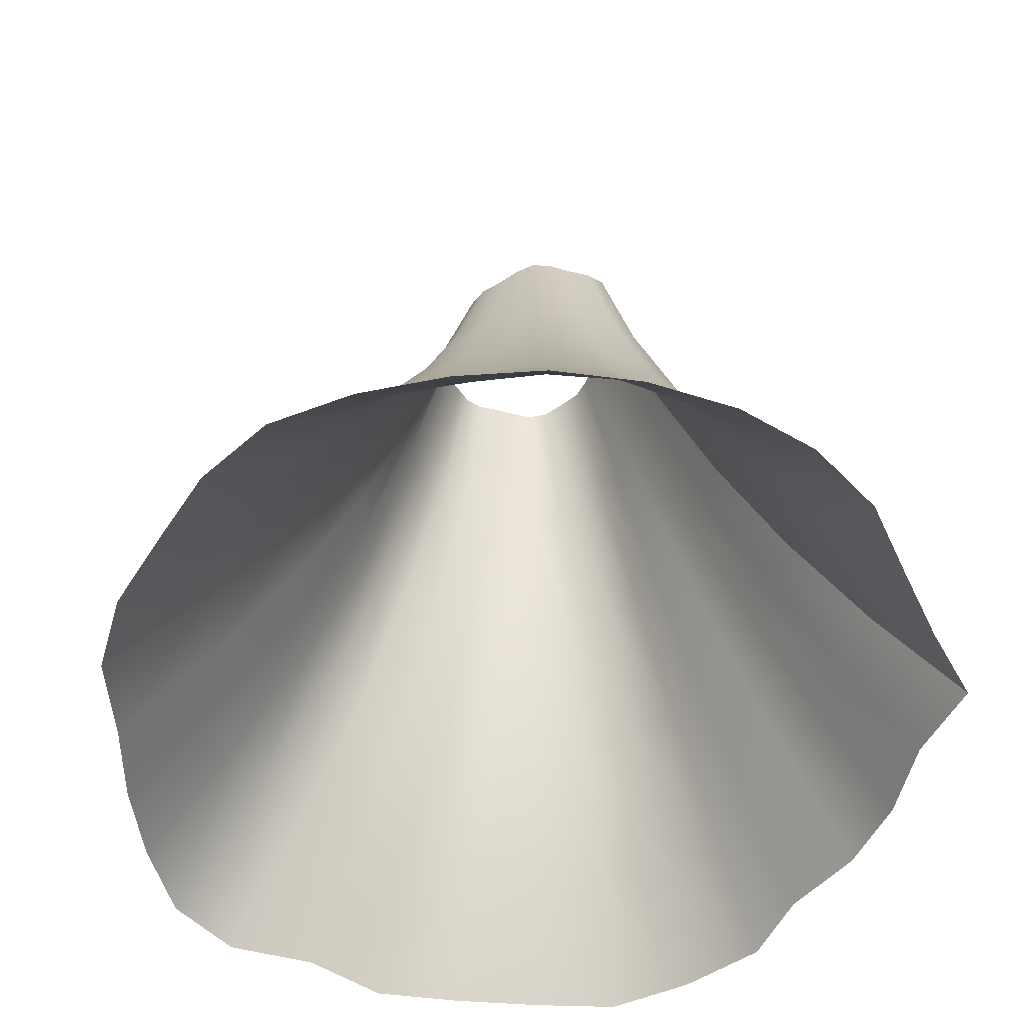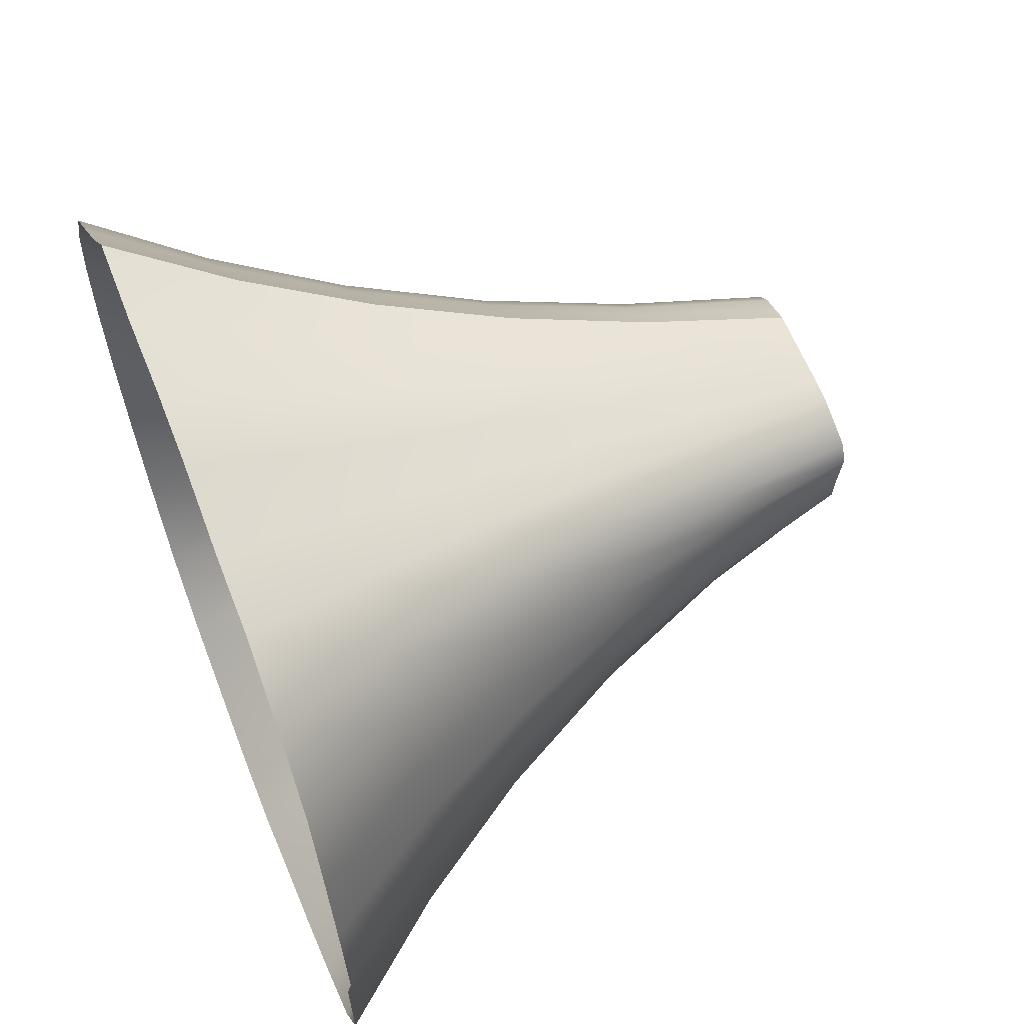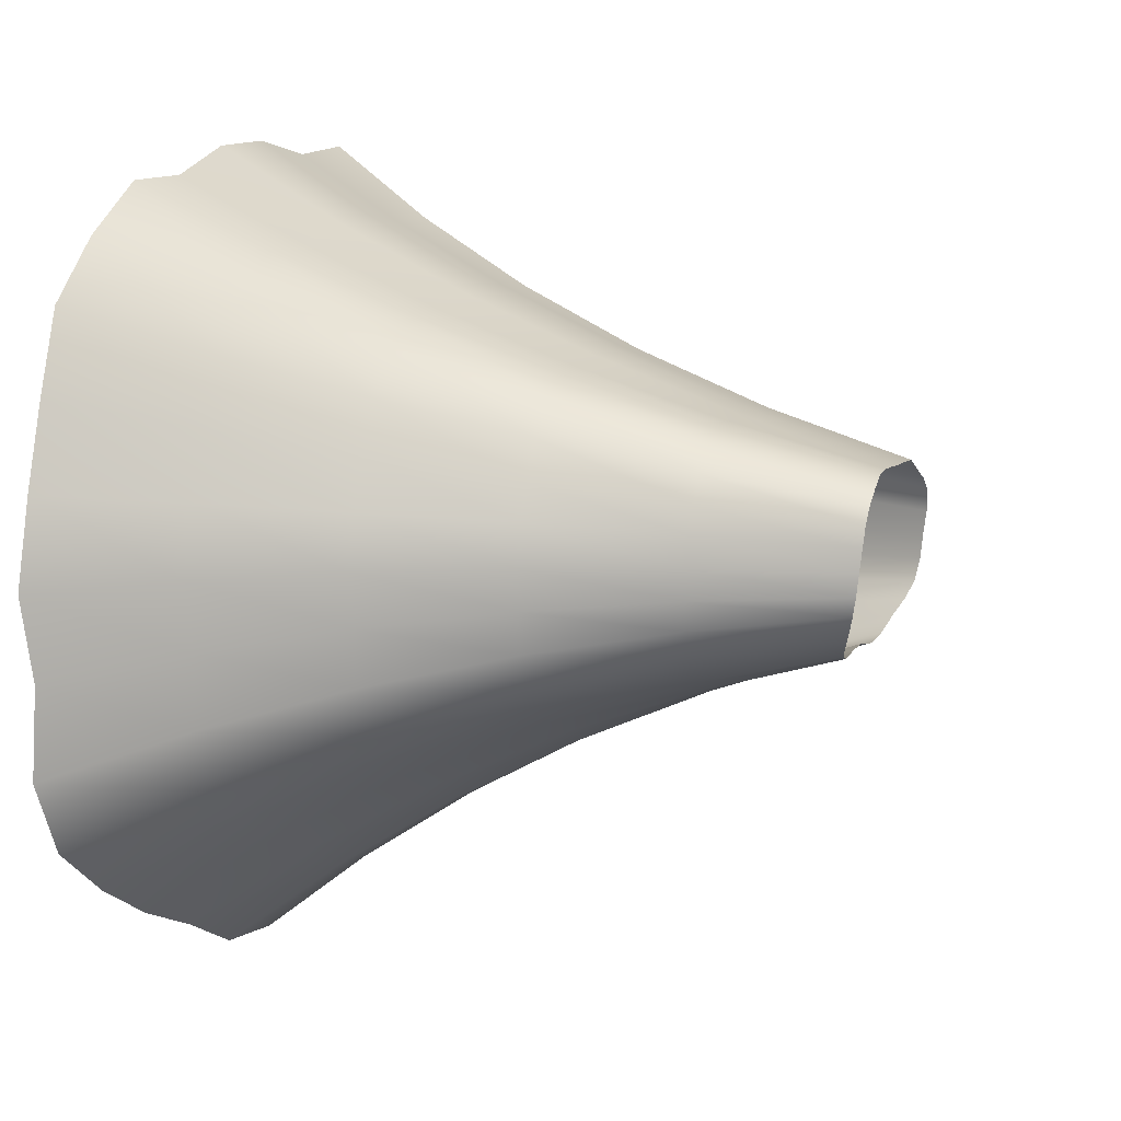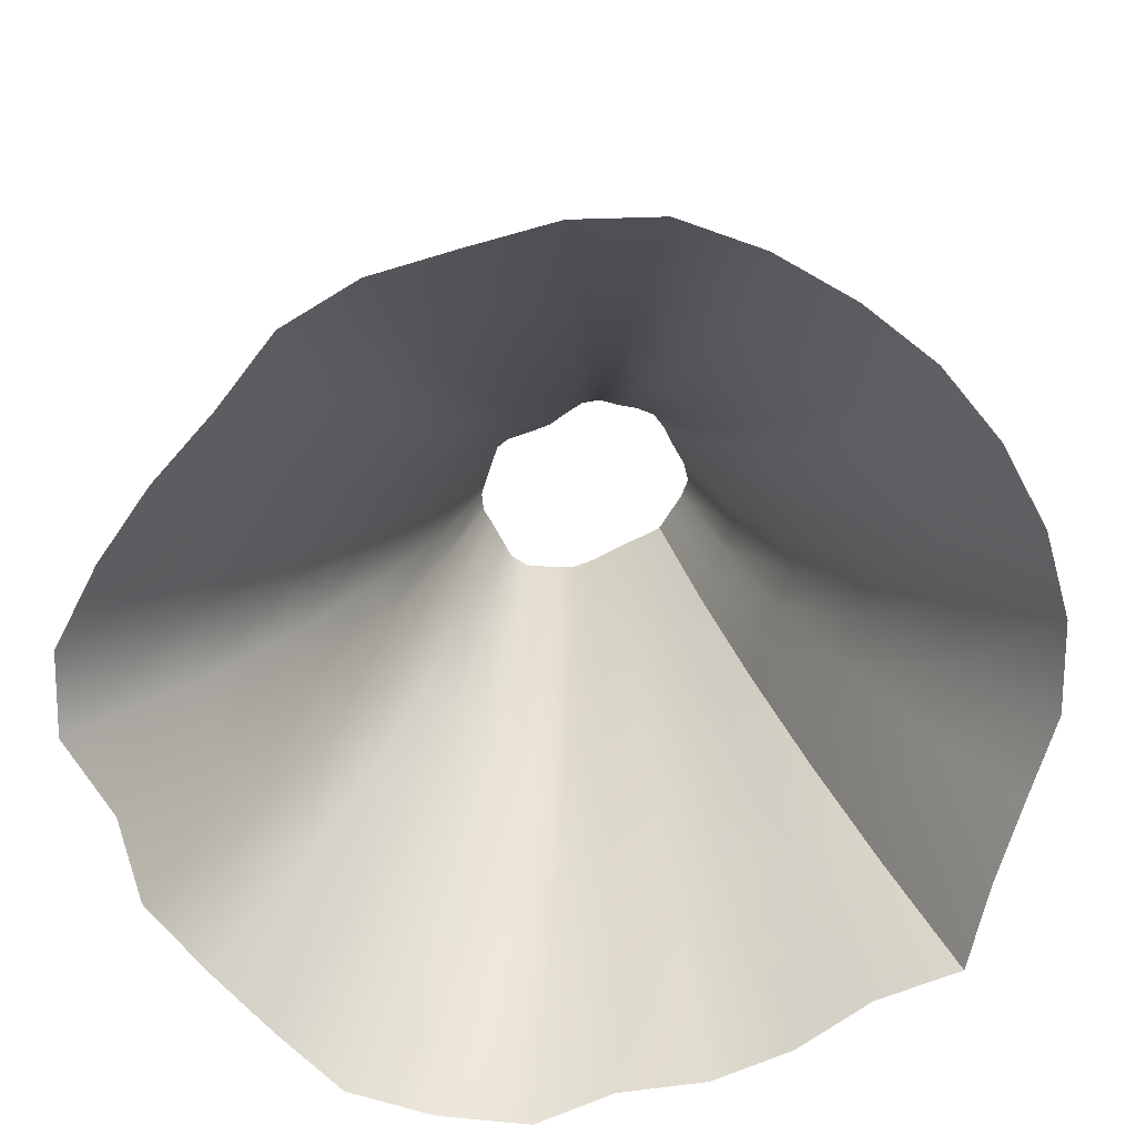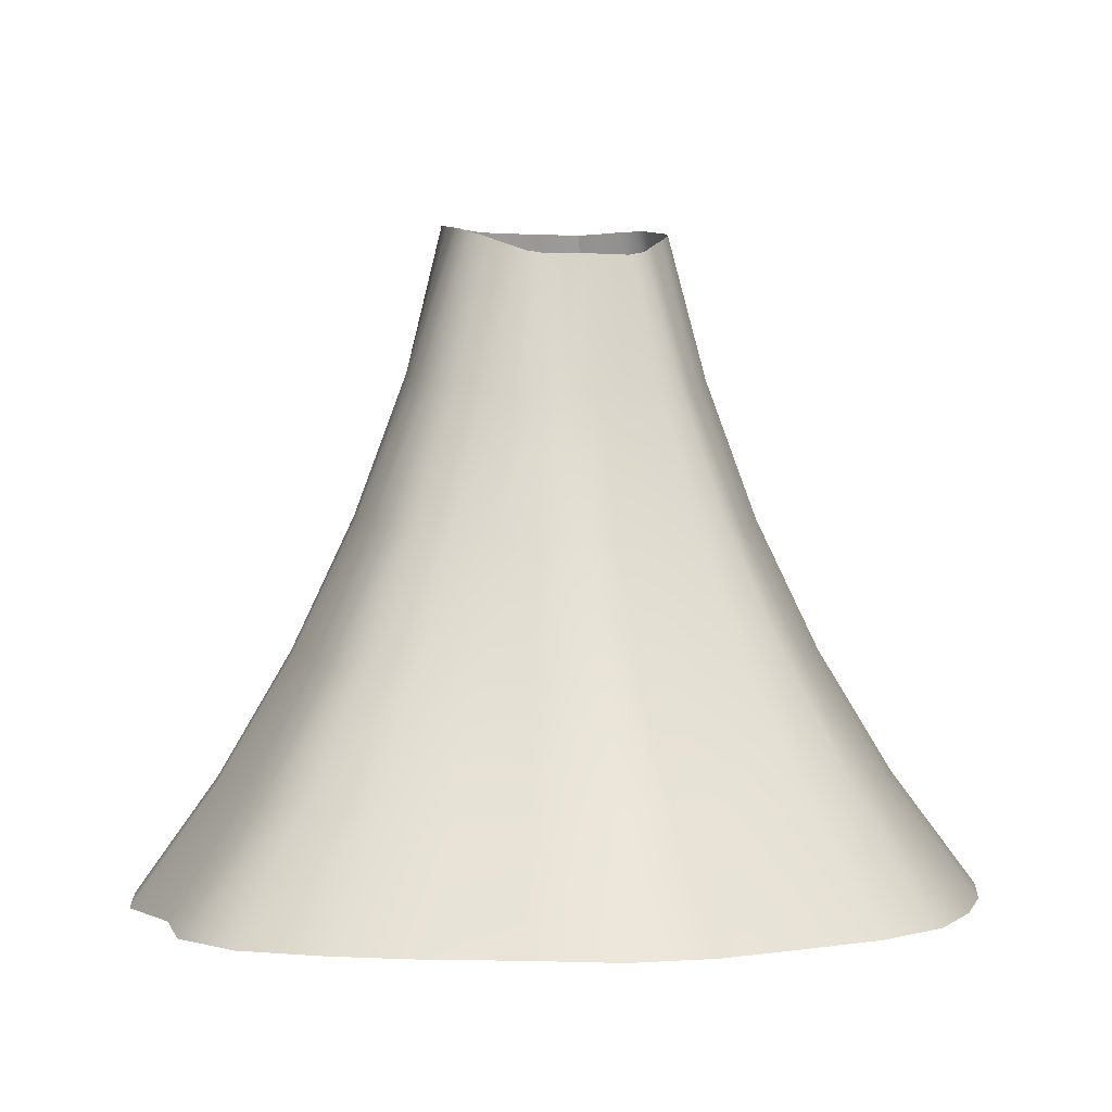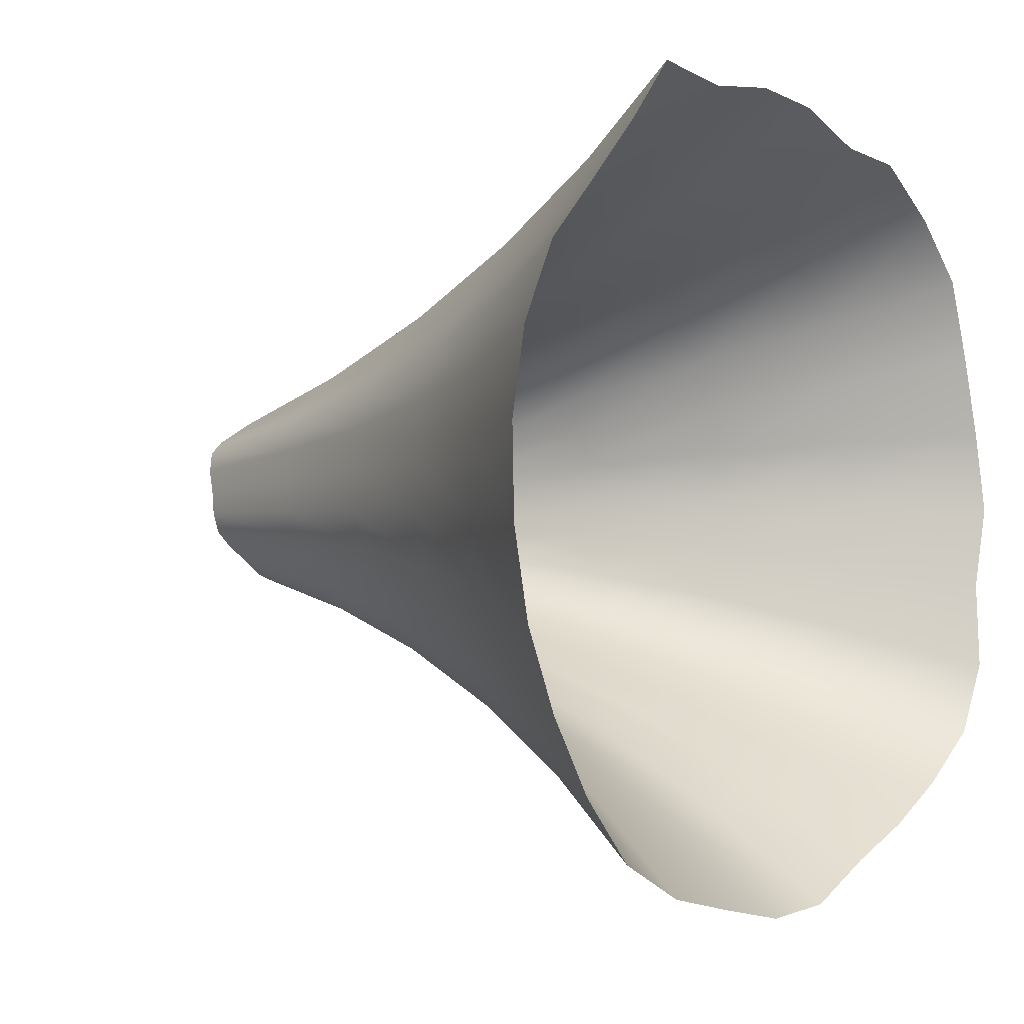
<metadata>
{"format":"obj","ext":"obj","renderer":"f3d","projection":"perspective","resolution":1024,"background":"white","views":[{"elev":-51.4,"azim":-110.9,"up":"+Y"},{"elev":60.8,"azim":68.6,"up":"+Z"},{"elev":8.1,"azim":112.2,"up":"+Z"},{"elev":-71.0,"azim":-153.1,"up":"+Y"},{"elev":2.3,"azim":161.5,"up":"+Y"},{"elev":-2.9,"azim":-52.2,"up":"+Z"}]}
</metadata>
<code>
o object_1
v 0.2466 0.1552 0.4666
v 0.3612 0.1552 0.4546
v 0.477 0.1552 0.472
v 0.588 0.1552 0.4644
v 0.6978 0.1552 0.4263
v 0.8088 0.1552 0.4198
v 0.9107 0.1552 0.3539
v 0.9944 0.1552 0.2733
v 1.031 0.1552 0.1647
v 1.063 0.1552 0.05413
v 1.089 0.1552 -0.06005
v 1.059 0.1552 -0.173
v 1.069 0.1552 -0.2906
v 1.018 0.1552 -0.3881
v 0.9215 0.1552 -0.4575
v 0.8197 0.1552 -0.5122
v 0.7113 0.1552 -0.5551
v 0.6045 0.1552 -0.6058
v 0.4912 0.1552 -0.6148
v 0.3759 0.1552 -0.594
v 0.2614 0.1552 -0.5712
v 0.1562 0.1552 -0.5216
v 0.07598 0.1552 -0.4376
v 0.01126 0.1552 -0.3398
v -0.03803 0.1552 -0.2348
v -0.06375 0.1552 -0.121
v -0.06694 0.1552 -0.00247
v -0.04427 0.1552 0.1089
v 0.009535 0.1552 0.214
v 0.09076 0.1552 0.2958
v 0.1716 0.1552 0.3792
v 0.2466 0.1552 0.4666
v 0.2907 0.3098 0.367
v 0.3822 0.3098 0.3639
v 0.4751 0.3098 0.3757
v 0.5651 0.3098 0.3675
v 0.6536 0.3098 0.3387
v 0.743 0.3098 0.3323
v 0.8273 0.3099 0.2839
v 0.8913 0.31 0.2131
v 0.9238 0.3099 0.1251
v 0.9529 0.3098 0.03992
v 0.9737 0.3097 -0.05135
v 0.9515 0.3095 -0.1423
v 0.9543 0.3093 -0.237
v 0.9152 0.309 -0.3167
v 0.8403 0.3086 -0.3715
v 0.756 0.3082 -0.4135
v 0.6699 0.3081 -0.4511
v 0.5856 0.3081 -0.4926
v 0.495 0.3082 -0.4986
v 0.4026 0.3081 -0.4799
v 0.3107 0.3081 -0.4617
v 0.2251 0.3083 -0.4253
v 0.1628 0.3086 -0.3574
v 0.1136 0.309 -0.2777
v 0.06944 0.3094 -0.1943
v 0.04469 0.3096 -0.1054
v 0.04748 0.3097 -0.01104
v 0.06237 0.3099 0.08128
v 0.1022 0.31 0.1651
v 0.166 0.3099 0.2311
v 0.2303 0.3099 0.2982
v 0.2907 0.3098 0.367
v 0.3315 0.4778 0.2767
v 0.4028 0.4778 0.2794
v 0.4752 0.4778 0.2864
v 0.5464 0.4778 0.2789
v 0.6161 0.4778 0.2585
v 0.6862 0.4779 0.2525
v 0.7541 0.4781 0.2181
v 0.8026 0.4785 0.1586
v 0.8307 0.4783 0.08956
v 0.8552 0.4778 0.02573
v 0.8707 0.4772 -0.04552
v 0.8557 0.4768 -0.1169
v 0.853 0.4757 -0.1907
v 0.8232 0.4744 -0.2535
v 0.7671 0.4728 -0.2959
v 0.6998 0.4713 -0.3281
v 0.6333 0.4707 -0.3593
v 0.5684 0.471 -0.3904
v 0.4975 0.4711 -0.3937
v 0.4254 0.4709 -0.3786
v 0.3536 0.4709 -0.3652
v 0.2861 0.4716 -0.3398
v 0.2391 0.4731 -0.2864
v 0.2022 0.4747 -0.2236
v 0.1638 0.4761 -0.1596
v 0.1417 0.4769 -0.0919
v 0.1479 0.4774 -0.01878
v 0.1564 0.4781 0.05594
v 0.1843 0.4785 0.1212
v 0.2332 0.4784 0.1727
v 0.2836 0.4781 0.2247
v 0.3315 0.4778 0.2767
v 0.3684 0.6582 0.1967
v 0.4226 0.6582 0.2019
v 0.4775 0.6582 0.2052
v 0.5323 0.6582 0.1994
v 0.5858 0.6582 0.1866
v 0.639 0.6584 0.1812
v 0.6919 0.6589 0.1573
v 0.7297 0.6596 0.1104
v 0.7532 0.6593 0.05851
v 0.7713 0.6581 0.01172
v 0.7817 0.6568 -0.0427
v 0.773 0.6557 -0.0971
v 0.7664 0.6534 -0.1522
v 0.7431 0.6503 -0.1994
v 0.7027 0.6469 -0.2318
v 0.6516 0.6434 -0.2571
v 0.6019 0.642 -0.281
v 0.5529 0.6426 -0.3005
v 0.4988 0.643 -0.3013
v 0.4441 0.6425 -0.2914
v 0.3897 0.6424 -0.2833
v 0.3384 0.6442 -0.266
v 0.3039 0.6475 -0.2254
v 0.2758 0.6512 -0.1785
v 0.2439 0.6542 -0.1312
v 0.226 0.6561 -0.08073
v 0.233 0.6572 -0.02561
v 0.2367 0.6587 0.03324
v 0.2549 0.6596 0.08266
v 0.2913 0.6595 0.1213
v 0.3308 0.6588 0.1594
v 0.3684 0.6582 0.1967
v 0.4013 0.8493 0.1278
v 0.4415 0.8493 0.1321
v 0.4819 0.8494 0.1329
v 0.5229 0.8493 0.1298
v 0.563 0.8493 0.1238
v 0.602 0.8496 0.1193
v 0.6414 0.8505 0.102
v 0.6733 0.8518 0.06904
v 0.6922 0.8512 0.03222
v 0.7022 0.8492 -0.002004
v 0.7074 0.8469 -0.04292
v 0.7042 0.8449 -0.08319
v 0.6952 0.8407 -0.122
v 0.6758 0.8352 -0.1548
v 0.6478 0.8291 -0.1796
v 0.6121 0.8229 -0.2012
v 0.576 0.8205 -0.2168
v 0.5393 0.8215 -0.2237
v 0.4988 0.8222 -0.2223
v 0.4584 0.8213 -0.2191
v 0.4186 0.8212 -0.2165
v 0.3817 0.8243 -0.2046
v 0.3566 0.8302 -0.1751
v 0.3337 0.8367 -0.1426
v 0.3088 0.8421 -0.1092
v 0.2968 0.8455 -0.07196
v 0.302 0.8476 -0.03147
v 0.3024 0.8503 0.01337
v 0.3132 0.8518 0.05
v 0.34 0.8516 0.07749
v 0.3715 0.8503 0.1031
v 0.4013 0.8493 0.1278
v 0.4298 1.049 0.0702
v 0.4593 1.049 0.07057
v 0.4882 1.049 0.06973
v 0.5182 1.049 0.07048
v 0.5476 1.049 0.07039
v 0.5753 1.05 0.06693
v 0.6027 1.051 0.05258
v 0.6335 1.053 0.03464
v 0.6476 1.052 0.01082
v 0.648 1.049 -0.01532
v 0.6481 1.045 -0.04611
v 0.6497 1.042 -0.07511
v 0.6398 1.036 -0.1001
v 0.6214 1.027 -0.1199
v 0.6025 1.018 -0.1396
v 0.5813 1.008 -0.1605
v 0.5558 1.004 -0.1671
v 0.5277 1.006 -0.1603
v 0.4977 1.007 -0.157
v 0.4683 1.006 -0.1621
v 0.4403 1.005 -0.1652
v 0.4157 1.01 -0.156
v 0.397 1.019 -0.1356
v 0.3757 1.03 -0.1161
v 0.3585 1.038 -0.09378
v 0.3539 1.043 -0.06561
v 0.3546 1.047 -0.03631
v 0.3533 1.051 -0.003548
v 0.3591 1.053 0.02332
v 0.3789 1.053 0.04135
v 0.4054 1.051 0.056
v 0.4298 1.049 0.0702
f 34 33 1 2
f 35 34 2 3
f 36 35 3 4
f 37 36 4 5
f 38 37 5 6
f 39 38 6 7
f 40 39 7 8
f 41 40 8 9
f 42 41 9 10
f 43 42 10 11
f 44 43 11 12
f 45 44 12 13
f 46 45 13 14
f 47 46 14 15
f 48 47 15 16
f 49 48 16 17
f 50 49 17 18
f 51 50 18 19
f 52 51 19 20
f 53 52 20 21
f 54 53 21 22
f 55 54 22 23
f 56 55 23 24
f 57 56 24 25
f 58 57 25 26
f 59 58 26 27
f 60 59 27 28
f 61 60 28 29
f 62 61 29 30
f 63 62 30 31
f 64 63 31 32
f 66 65 33 34
f 67 66 34 35
f 68 67 35 36
f 69 68 36 37
f 70 69 37 38
f 71 70 38 39
f 72 71 39 40
f 73 72 40 41
f 74 73 41 42
f 75 74 42 43
f 76 75 43 44
f 77 76 44 45
f 78 77 45 46
f 79 78 46 47
f 80 79 47 48
f 81 80 48 49
f 82 81 49 50
f 83 82 50 51
f 84 83 51 52
f 85 84 52 53
f 86 85 53 54
f 87 86 54 55
f 88 87 55 56
f 89 88 56 57
f 90 89 57 58
f 91 90 58 59
f 92 91 59 60
f 93 92 60 61
f 94 93 61 62
f 95 94 62 63
f 96 95 63 64
f 98 97 65 66
f 99 98 66 67
f 100 99 67 68
f 101 100 68 69
f 102 101 69 70
f 103 102 70 71
f 104 103 71 72
f 105 104 72 73
f 106 105 73 74
f 107 106 74 75
f 108 107 75 76
f 109 108 76 77
f 110 109 77 78
f 111 110 78 79
f 112 111 79 80
f 113 112 80 81
f 114 113 81 82
f 115 114 82 83
f 116 115 83 84
f 117 116 84 85
f 118 117 85 86
f 119 118 86 87
f 120 119 87 88
f 121 120 88 89
f 122 121 89 90
f 123 122 90 91
f 124 123 91 92
f 125 124 92 93
f 126 125 93 94
f 127 126 94 95
f 128 127 95 96
f 130 129 97 98
f 131 130 98 99
f 132 131 99 100
f 133 132 100 101
f 134 133 101 102
f 135 134 102 103
f 136 135 103 104
f 137 136 104 105
f 138 137 105 106
f 139 138 106 107
f 140 139 107 108
f 141 140 108 109
f 142 141 109 110
f 143 142 110 111
f 144 143 111 112
f 145 144 112 113
f 146 145 113 114
f 147 146 114 115
f 148 147 115 116
f 149 148 116 117
f 150 149 117 118
f 151 150 118 119
f 152 151 119 120
f 153 152 120 121
f 154 153 121 122
f 155 154 122 123
f 156 155 123 124
f 157 156 124 125
f 158 157 125 126
f 159 158 126 127
f 160 159 127 128
f 162 161 129 130
f 163 162 130 131
f 164 163 131 132
f 165 164 132 133
f 166 165 133 134
f 167 166 134 135
f 168 167 135 136
f 169 168 136 137
f 170 169 137 138
f 171 170 138 139
f 172 171 139 140
f 173 172 140 141
f 174 173 141 142
f 175 174 142 143
f 176 175 143 144
f 177 176 144 145
f 178 177 145 146
f 179 178 146 147
f 180 179 147 148
f 181 180 148 149
f 182 181 149 150
f 183 182 150 151
f 184 183 151 152
f 185 184 152 153
f 186 185 153 154
f 187 186 154 155
f 188 187 155 156
f 189 188 156 157
f 190 189 157 158
f 191 190 158 159
f 192 191 159 160

</code>
